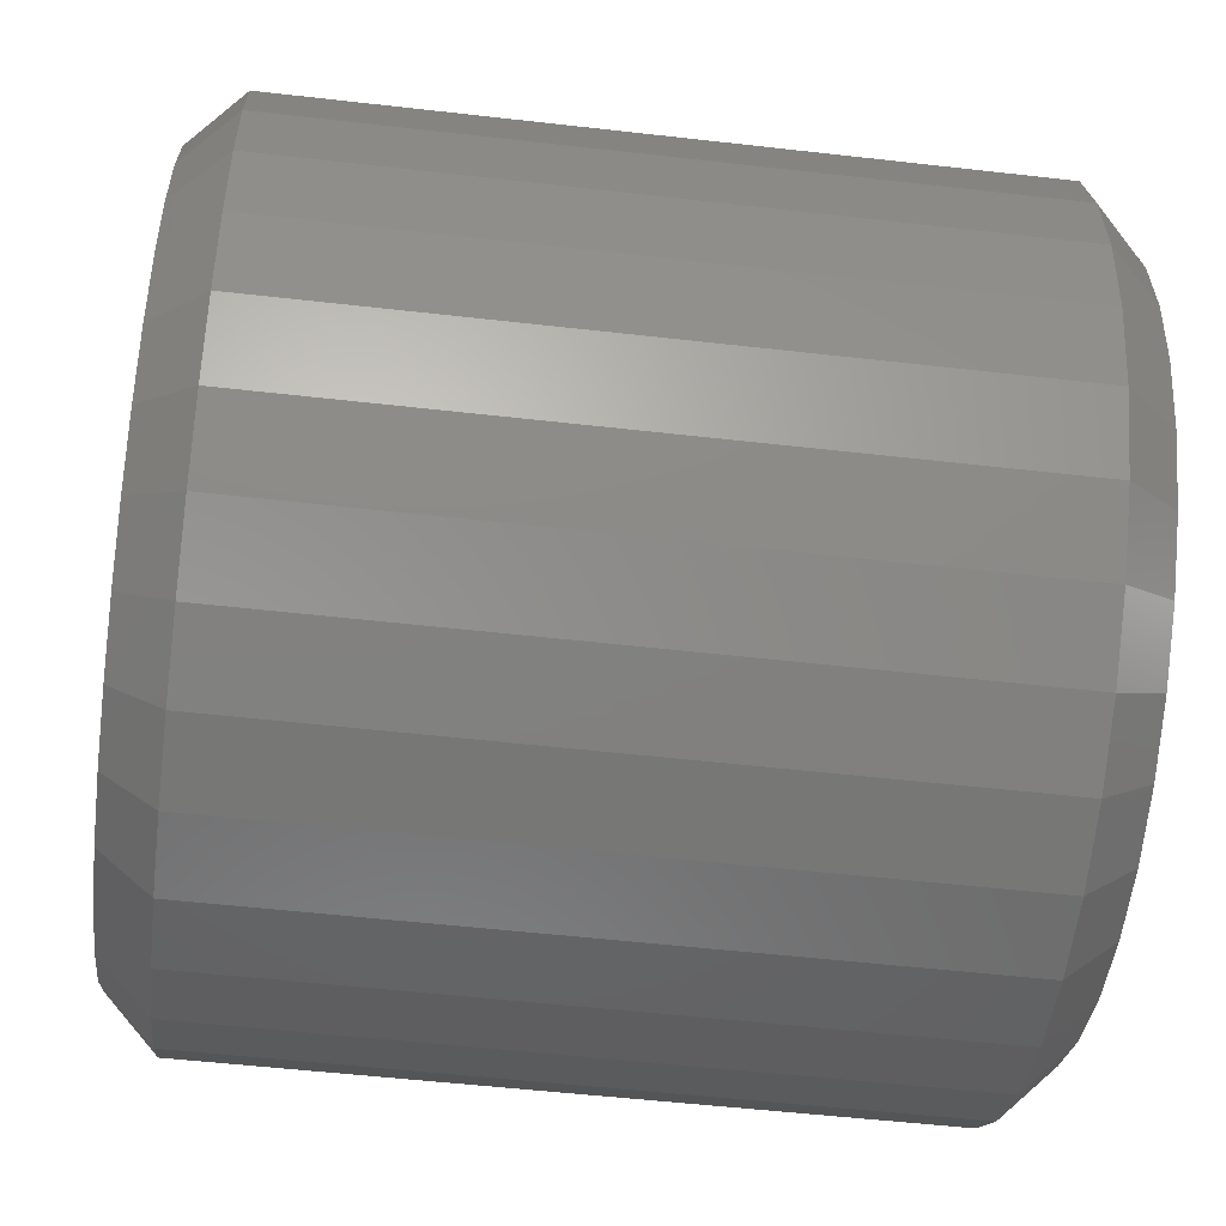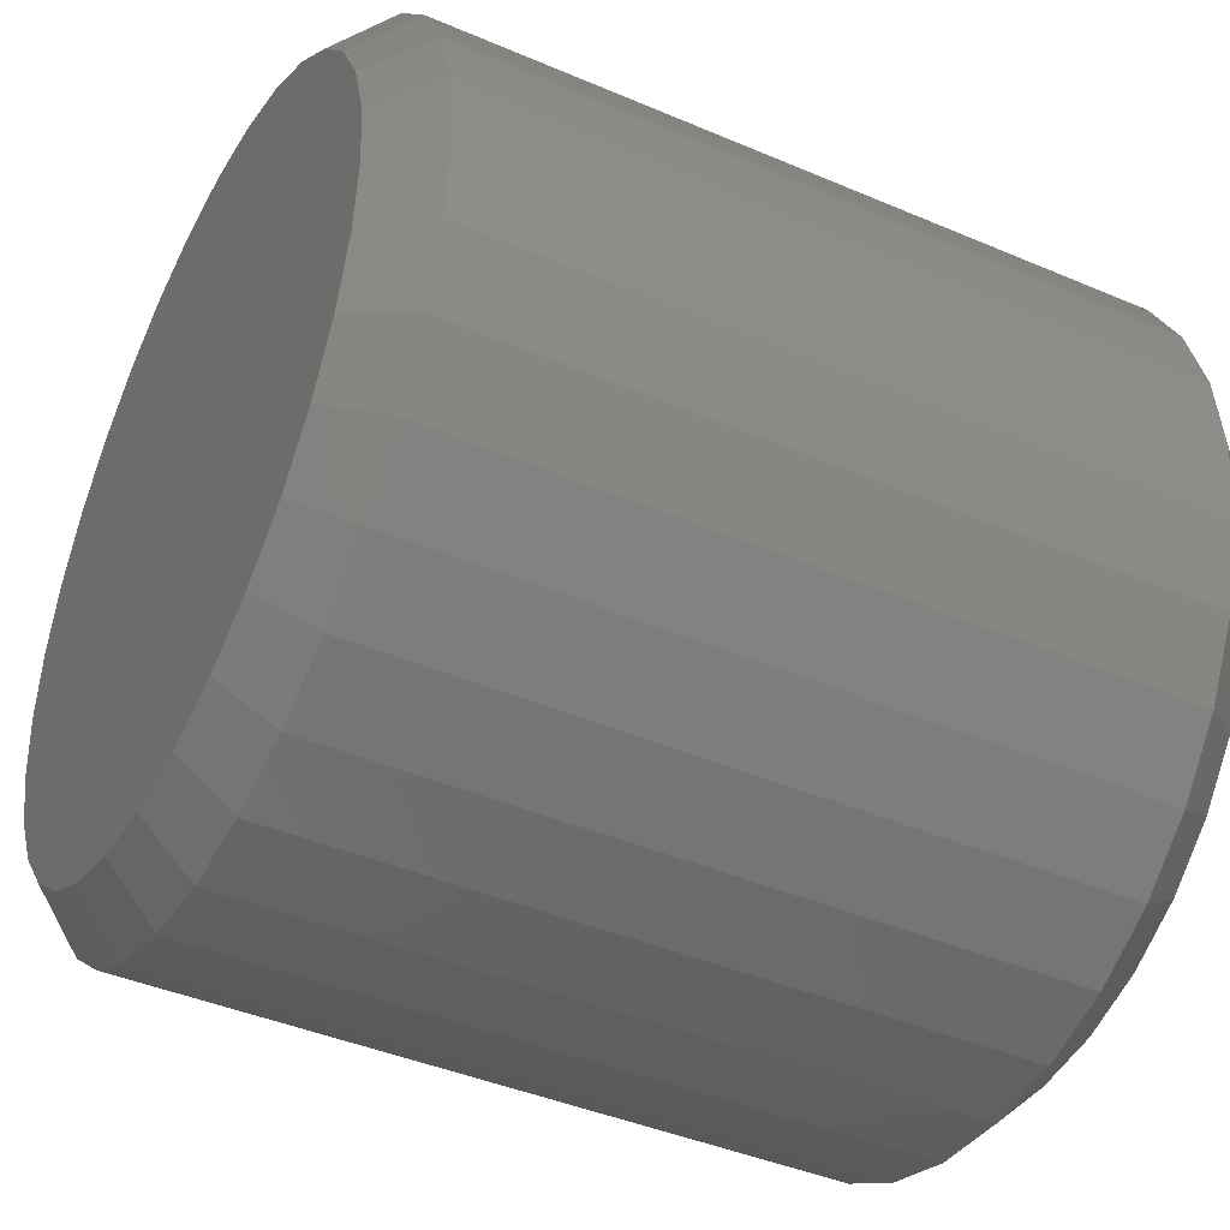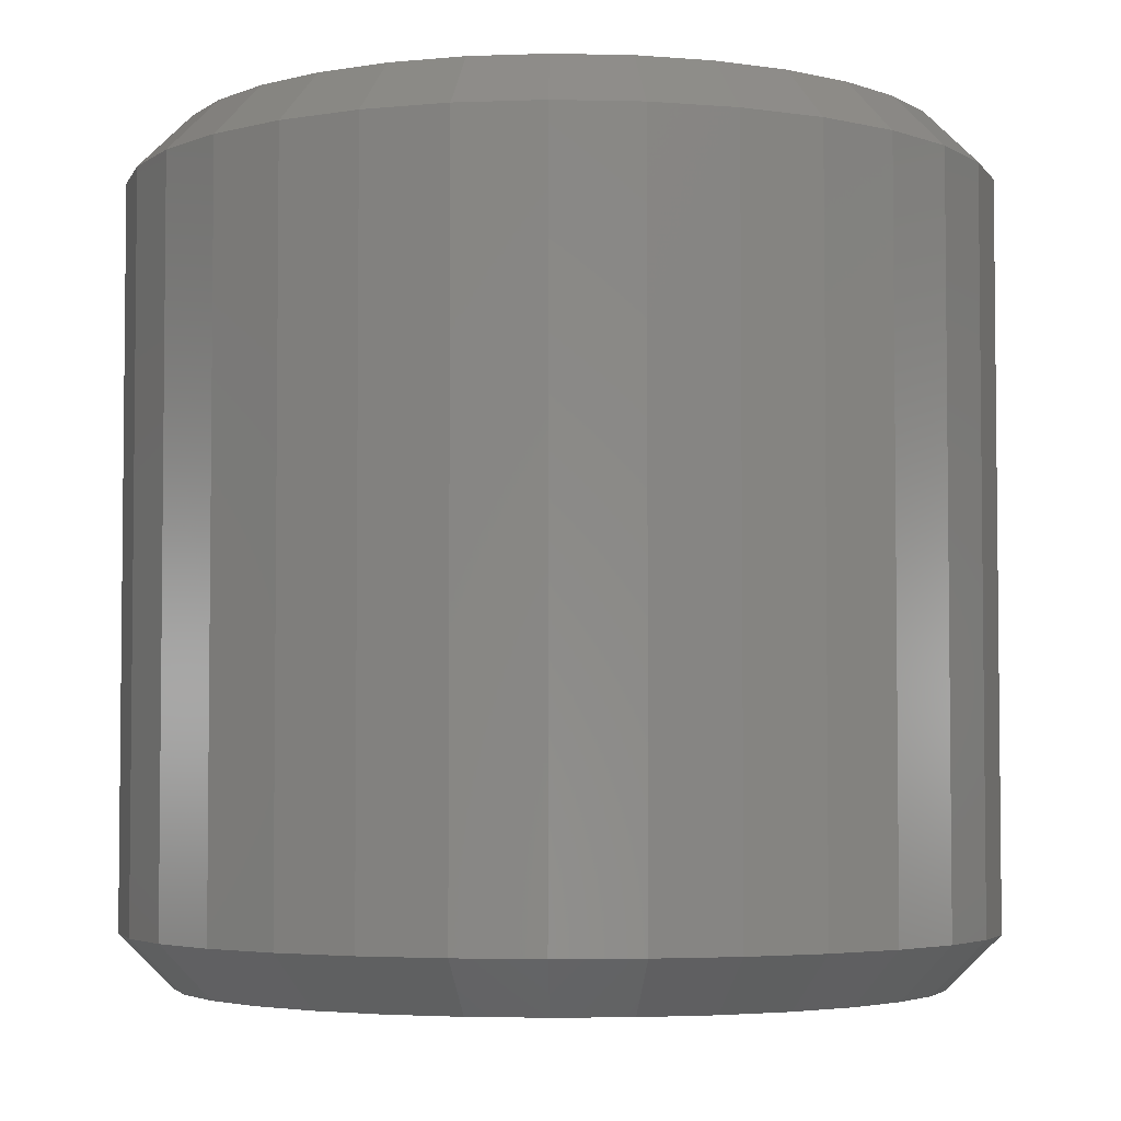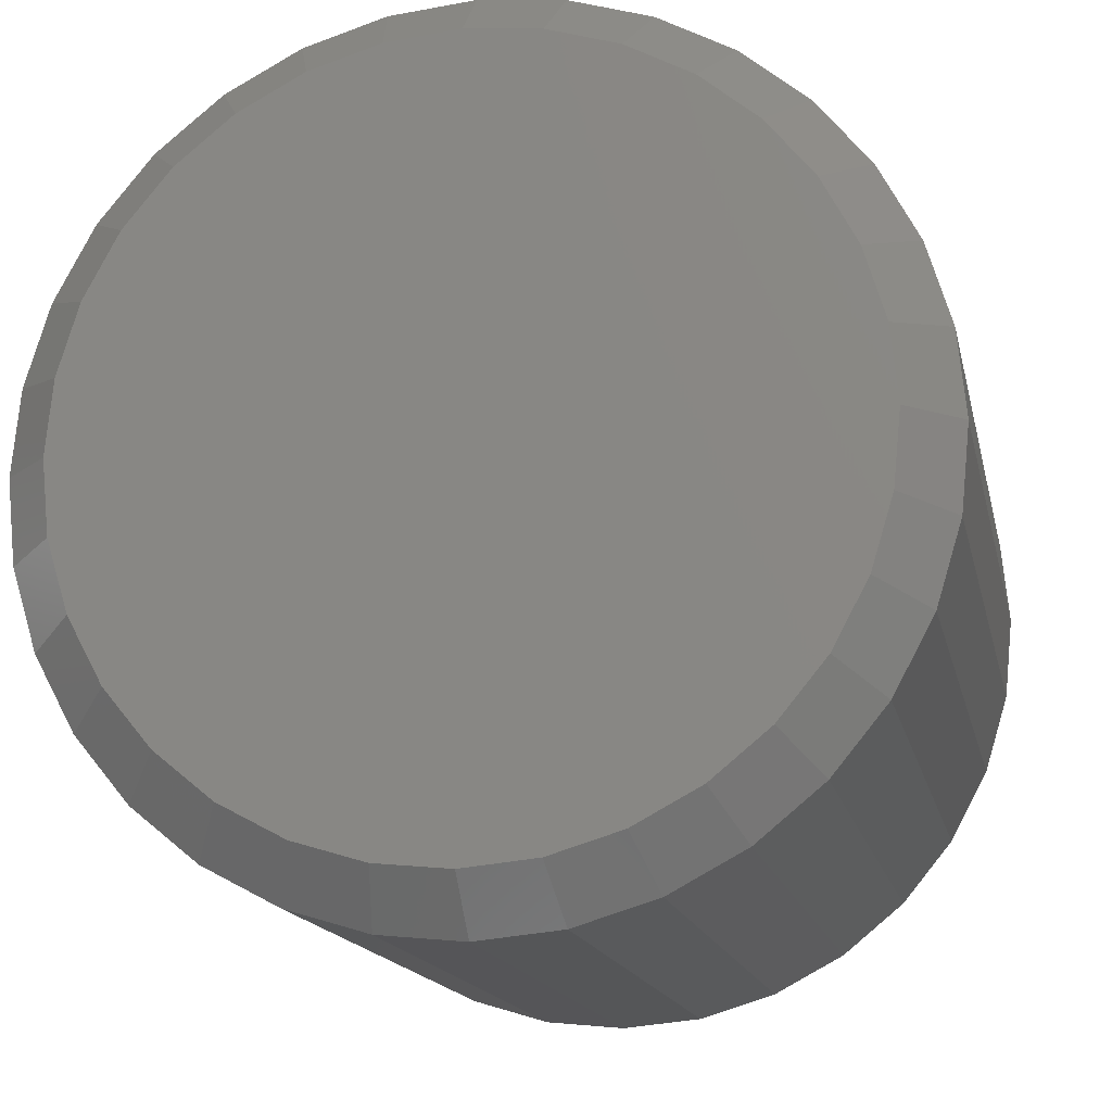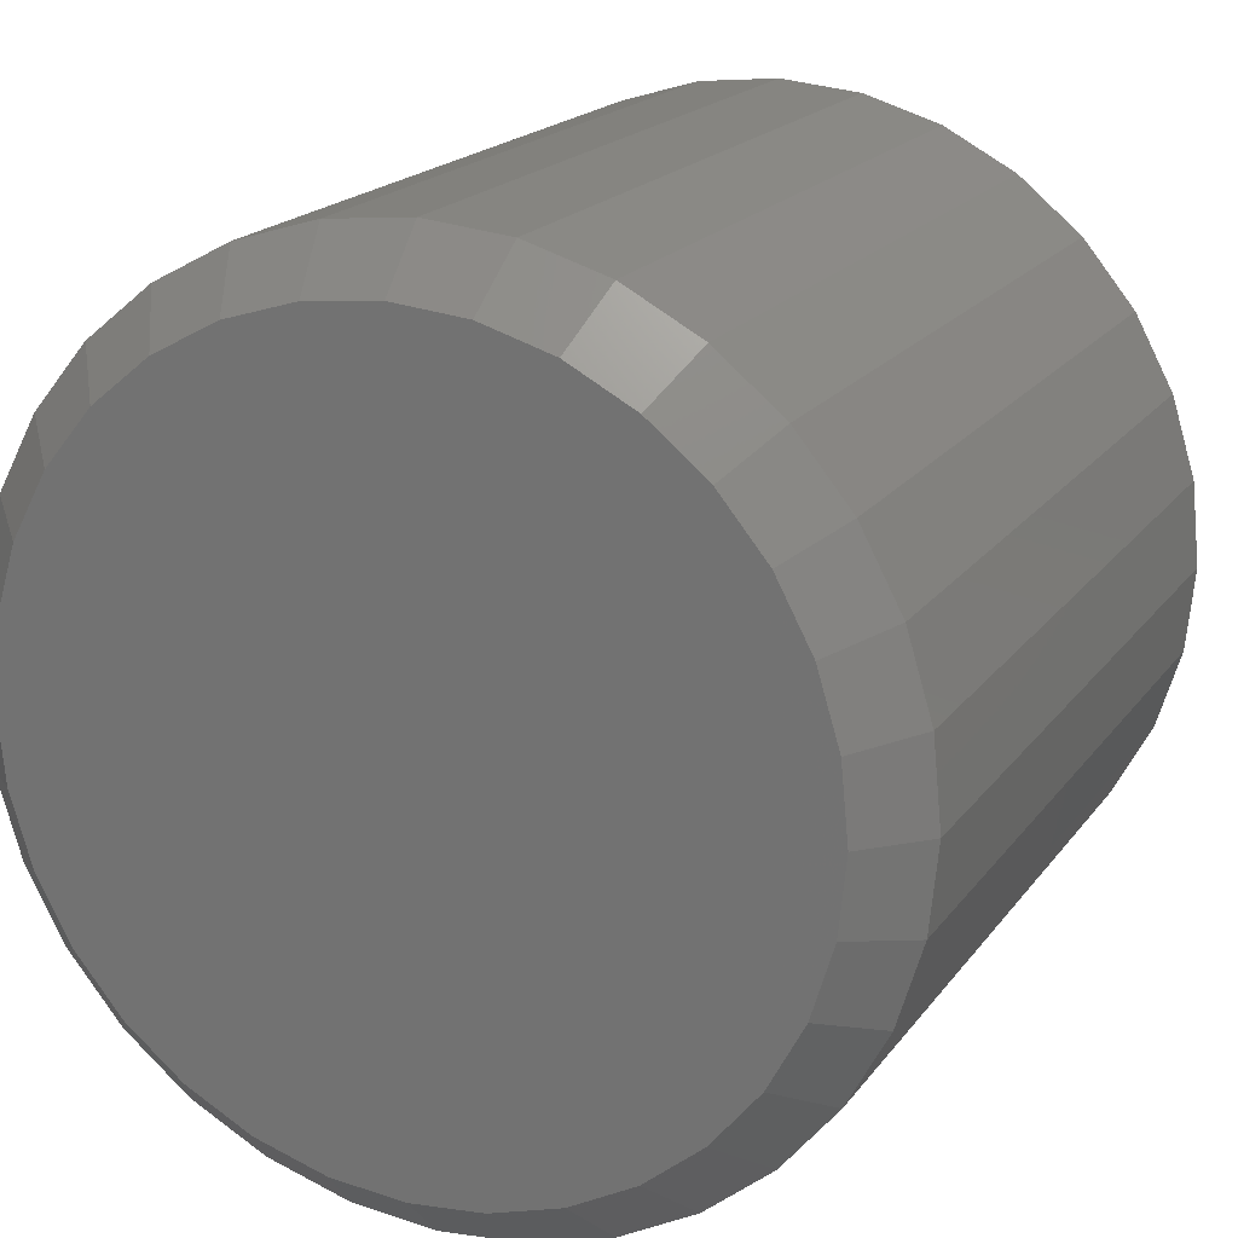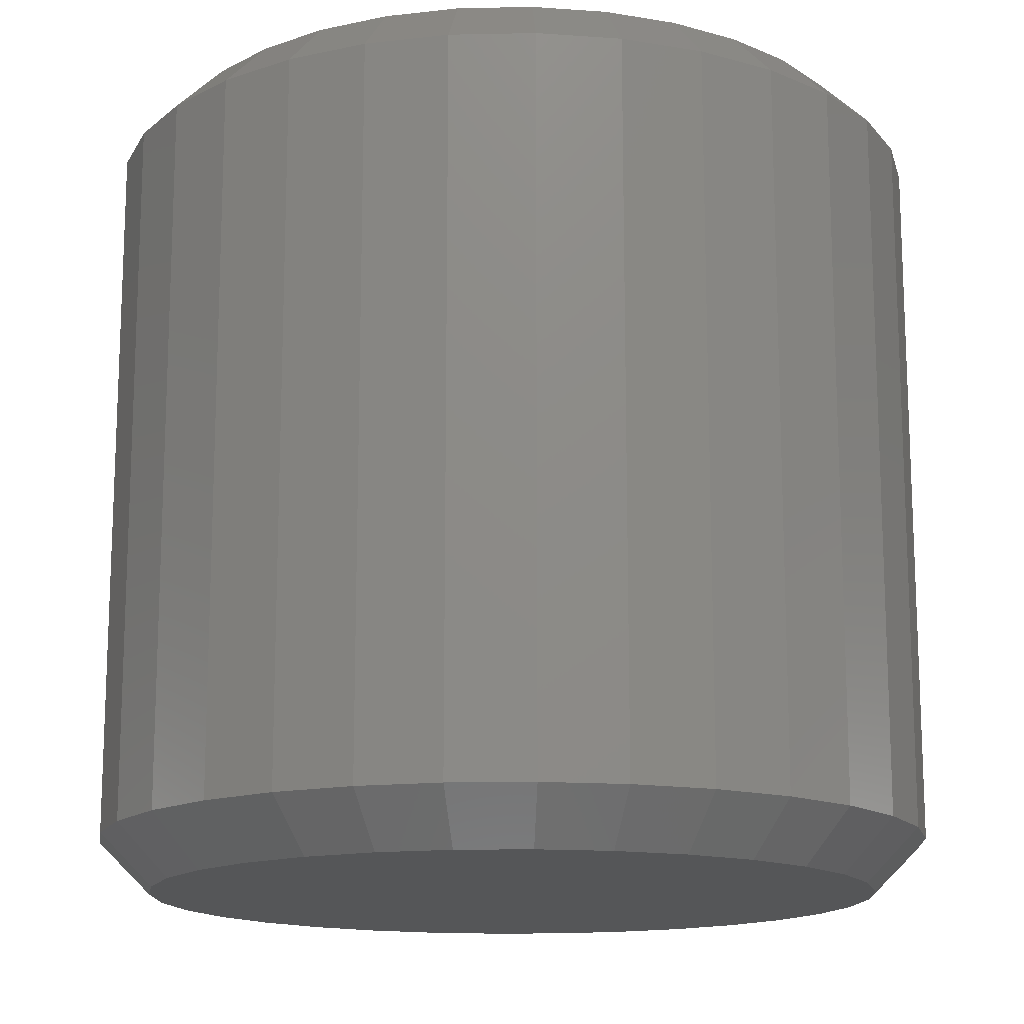
<metadata>
{"format":"stl","ext":"stl","renderer":"f3d","projection":"perspective","resolution":1024,"background":"white","views":[{"elev":-52.9,"azim":83.0,"up":"+Y"},{"elev":-41.9,"azim":62.7,"up":"+Y"},{"elev":-4.0,"azim":113.9,"up":"+Z"},{"elev":-15.1,"azim":-168.5,"up":"+Y"},{"elev":18.6,"azim":-155.3,"up":"+Y"},{"elev":-14.9,"azim":-36.8,"up":"+Z"}]}
</metadata>
<code>
# stl→obj: 128 verts, 252 faces
v 0.3829 -4.294e-16 0.04688
v 0.3829 -4.294e-16 0.6875
v 0.3756 -0.07393 0.04688
v 0.3756 -0.07393 0.6875
v 0.354 -0.145 0.04688
v 0.354 -0.145 0.6875
v 0.319 -0.2105 0.04688
v 0.319 -0.2105 0.6875
v 0.2719 -0.268 0.04688
v 0.2719 -0.268 0.6875
v 0.2145 -0.3151 0.04688
v 0.2145 -0.3151 0.6875
v 0.149 -0.3501 0.04688
v 0.149 -0.3501 0.6875
v 0.07788 -0.3717 0.04688
v 0.07788 -0.3717 0.6875
v 0.003947 -0.3789 0.04688
v 0.003947 -0.3789 0.6875
v -0.06998 -0.3717 0.04688
v -0.06998 -0.3717 0.6875
v -0.1411 -0.3501 0.04688
v -0.1411 -0.3501 0.6875
v -0.2066 -0.3151 0.04688
v -0.2066 -0.3151 0.6875
v -0.264 -0.268 0.04688
v -0.264 -0.268 0.6875
v -0.3111 -0.2105 0.04688
v -0.3111 -0.2105 0.6875
v -0.3462 -0.145 0.04688
v -0.3462 -0.145 0.6875
v -0.3677 -0.07393 0.04688
v -0.3677 -0.07393 0.6875
v -0.375 4.641e-17 0.04688
v -0.375 4.641e-17 0.6875
v -0.3677 0.07393 0.04688
v -0.3677 0.07393 0.6875
v -0.3462 0.145 0.04688
v -0.3462 0.145 0.6875
v -0.3111 0.2105 0.04688
v -0.3111 0.2105 0.6875
v -0.264 0.268 0.04688
v -0.264 0.268 0.6875
v -0.2066 0.3151 0.04688
v -0.2066 0.3151 0.6875
v -0.1411 0.3501 0.04688
v -0.1411 0.3501 0.6875
v -0.06998 0.3717 0.04688
v -0.06998 0.3717 0.6875
v 0.003947 0.3789 0.04688
v 0.003947 0.3789 0.6875
v 0.07788 0.3717 0.04688
v 0.07788 0.3717 0.6875
v 0.149 0.3501 0.04688
v 0.149 0.3501 0.6875
v 0.2145 0.3151 0.04688
v 0.2145 0.3151 0.6875
v 0.2719 0.268 0.04688
v 0.2719 0.268 0.6875
v 0.319 0.2105 0.04688
v 0.319 0.2105 0.6875
v 0.354 0.145 0.04688
v 0.354 0.145 0.6875
v 0.3756 0.07393 0.04688
v 0.3756 0.07393 0.6875
v 0.003947 0.3321 0
v 0.06873 0.3257 0
v -0.06084 0.3257 0
v 0.003947 -0.3321 0
v -0.06084 -0.3257 0
v 0.06873 -0.3257 0
v -0.1231 -0.3068 0
v 0.131 -0.3068 0
v -0.1805 -0.2761 0
v 0.1884 -0.2761 0
v -0.2309 -0.2348 0
v 0.2388 -0.2348 0
v -0.2722 -0.1845 0
v 0.2801 -0.1845 0
v -0.3028 -0.1271 0
v 0.3107 -0.1271 0
v -0.3217 -0.06478 0
v 0.3296 -0.06478 0
v -0.3281 -2.535e-16 0
v 0.336 2.143e-16 0
v -0.3217 0.06478 0
v 0.3296 0.06478 0
v -0.3028 0.1271 0
v 0.3107 0.1271 0
v -0.2722 0.1845 0
v 0.2801 0.1845 0
v -0.2309 0.2348 0
v 0.2388 0.2348 0
v -0.1805 0.2761 0
v 0.1884 0.2761 0
v -0.1231 0.3068 0
v 0.131 0.3068 0
v -0.06084 0.3257 0.7344
v 0.06873 0.3257 0.7344
v 0.003947 0.3321 0.7344
v 0.131 0.3068 0.7344
v -0.1231 0.3068 0.7344
v 0.1884 0.2761 0.7344
v -0.1805 0.2761 0.7344
v 0.2388 0.2348 0.7344
v -0.2309 0.2348 0.7344
v 0.2801 0.1845 0.7344
v -0.2722 0.1845 0.7344
v 0.3107 0.1271 0.7344
v -0.3028 0.1271 0.7344
v 0.3296 0.06478 0.7344
v -0.3217 0.06478 0.7344
v 0.336 2.143e-16 0.7344
v -0.3281 -2.535e-16 0.7344
v 0.3296 -0.06478 0.7344
v -0.3217 -0.06478 0.7344
v 0.3107 -0.1271 0.7344
v -0.3028 -0.1271 0.7344
v 0.2801 -0.1845 0.7344
v -0.2722 -0.1845 0.7344
v 0.2388 -0.2348 0.7344
v -0.2309 -0.2348 0.7344
v 0.1884 -0.2761 0.7344
v -0.1805 -0.2761 0.7344
v 0.131 -0.3068 0.7344
v -0.1231 -0.3068 0.7344
v 0.06873 -0.3257 0.7344
v -0.06084 -0.3257 0.7344
v 0.003947 -0.3321 0.7344
f 1 2 3
f 3 2 4
f 3 4 5
f 5 4 6
f 5 6 7
f 7 6 8
f 7 8 9
f 9 8 10
f 9 10 11
f 11 10 12
f 11 12 13
f 13 12 14
f 13 14 15
f 15 14 16
f 15 16 17
f 17 16 18
f 17 18 19
f 19 18 20
f 19 20 21
f 21 20 22
f 21 22 23
f 23 22 24
f 23 24 25
f 25 24 26
f 25 26 27
f 27 26 28
f 27 28 29
f 29 28 30
f 29 30 31
f 31 30 32
f 31 32 33
f 33 32 34
f 33 34 35
f 35 34 36
f 35 36 37
f 37 36 38
f 37 38 39
f 39 38 40
f 39 40 41
f 41 40 42
f 41 42 43
f 43 42 44
f 43 44 45
f 45 44 46
f 45 46 47
f 47 46 48
f 47 48 49
f 49 48 50
f 49 50 51
f 51 50 52
f 51 52 53
f 53 52 54
f 53 54 55
f 55 54 56
f 55 56 57
f 57 56 58
f 57 58 59
f 59 58 60
f 59 60 61
f 61 60 62
f 61 62 63
f 63 62 64
f 63 64 1
f 1 64 2
f 65 66 67
f 68 69 70
f 70 69 71
f 70 71 72
f 72 71 73
f 72 73 74
f 74 73 75
f 74 75 76
f 76 75 77
f 76 77 78
f 78 77 79
f 78 79 80
f 80 79 81
f 80 81 82
f 82 81 83
f 82 83 84
f 84 83 85
f 84 85 86
f 86 85 87
f 86 87 88
f 88 87 89
f 88 89 90
f 90 89 91
f 90 91 92
f 92 91 93
f 92 93 94
f 94 93 95
f 94 95 96
f 96 95 67
f 96 67 66
f 49 66 65
f 65 47 49
f 94 55 92
f 92 55 57
f 92 57 90
f 90 57 59
f 90 59 88
f 88 59 61
f 88 61 86
f 86 61 63
f 86 63 84
f 84 63 1
f 43 93 41
f 41 93 91
f 41 91 39
f 39 91 89
f 39 89 37
f 37 89 87
f 37 87 35
f 35 87 85
f 35 85 33
f 33 85 83
f 55 94 53
f 53 94 96
f 53 96 51
f 51 96 66
f 51 66 49
f 93 43 95
f 95 43 45
f 95 45 67
f 67 45 47
f 67 47 65
f 17 69 68
f 68 15 17
f 73 23 75
f 75 23 25
f 75 25 77
f 77 25 27
f 77 27 79
f 79 27 29
f 79 29 81
f 81 29 31
f 81 31 83
f 83 31 33
f 11 74 9
f 9 74 76
f 9 76 7
f 7 76 78
f 7 78 5
f 5 78 80
f 5 80 3
f 3 80 82
f 3 82 1
f 1 82 84
f 23 73 21
f 21 73 71
f 21 71 19
f 19 71 69
f 19 69 17
f 74 11 72
f 72 11 13
f 72 13 70
f 70 13 15
f 70 15 68
f 97 98 99
f 98 97 100
f 100 97 101
f 100 101 102
f 102 101 103
f 102 103 104
f 104 103 105
f 104 105 106
f 106 105 107
f 106 107 108
f 108 107 109
f 108 109 110
f 110 109 111
f 110 111 112
f 112 111 113
f 112 113 114
f 114 113 115
f 114 115 116
f 116 115 117
f 116 117 118
f 118 117 119
f 118 119 120
f 120 119 121
f 120 121 122
f 122 121 123
f 122 123 124
f 124 123 125
f 124 125 126
f 126 125 127
f 126 127 128
f 99 98 50
f 50 48 99
f 40 105 42
f 42 105 103
f 42 103 44
f 105 40 107
f 107 40 38
f 107 38 109
f 109 38 36
f 109 36 111
f 111 36 34
f 111 34 113
f 106 58 104
f 104 58 56
f 104 56 102
f 58 106 60
f 60 106 108
f 60 108 62
f 62 108 110
f 62 110 64
f 64 110 112
f 64 112 2
f 50 98 52
f 52 98 100
f 52 100 54
f 54 100 102
f 54 102 56
f 99 48 97
f 97 48 46
f 97 46 101
f 101 46 44
f 101 44 103
f 128 127 18
f 18 16 128
f 8 120 10
f 10 120 122
f 10 122 12
f 120 8 118
f 118 8 6
f 118 6 116
f 116 6 4
f 116 4 114
f 114 4 2
f 114 2 112
f 119 26 121
f 121 26 24
f 121 24 123
f 26 119 28
f 28 119 117
f 28 117 30
f 30 117 115
f 30 115 32
f 32 115 113
f 32 113 34
f 18 127 20
f 20 127 125
f 20 125 22
f 22 125 123
f 22 123 24
f 128 16 126
f 126 16 14
f 126 14 124
f 124 14 12
f 124 12 122

</code>
